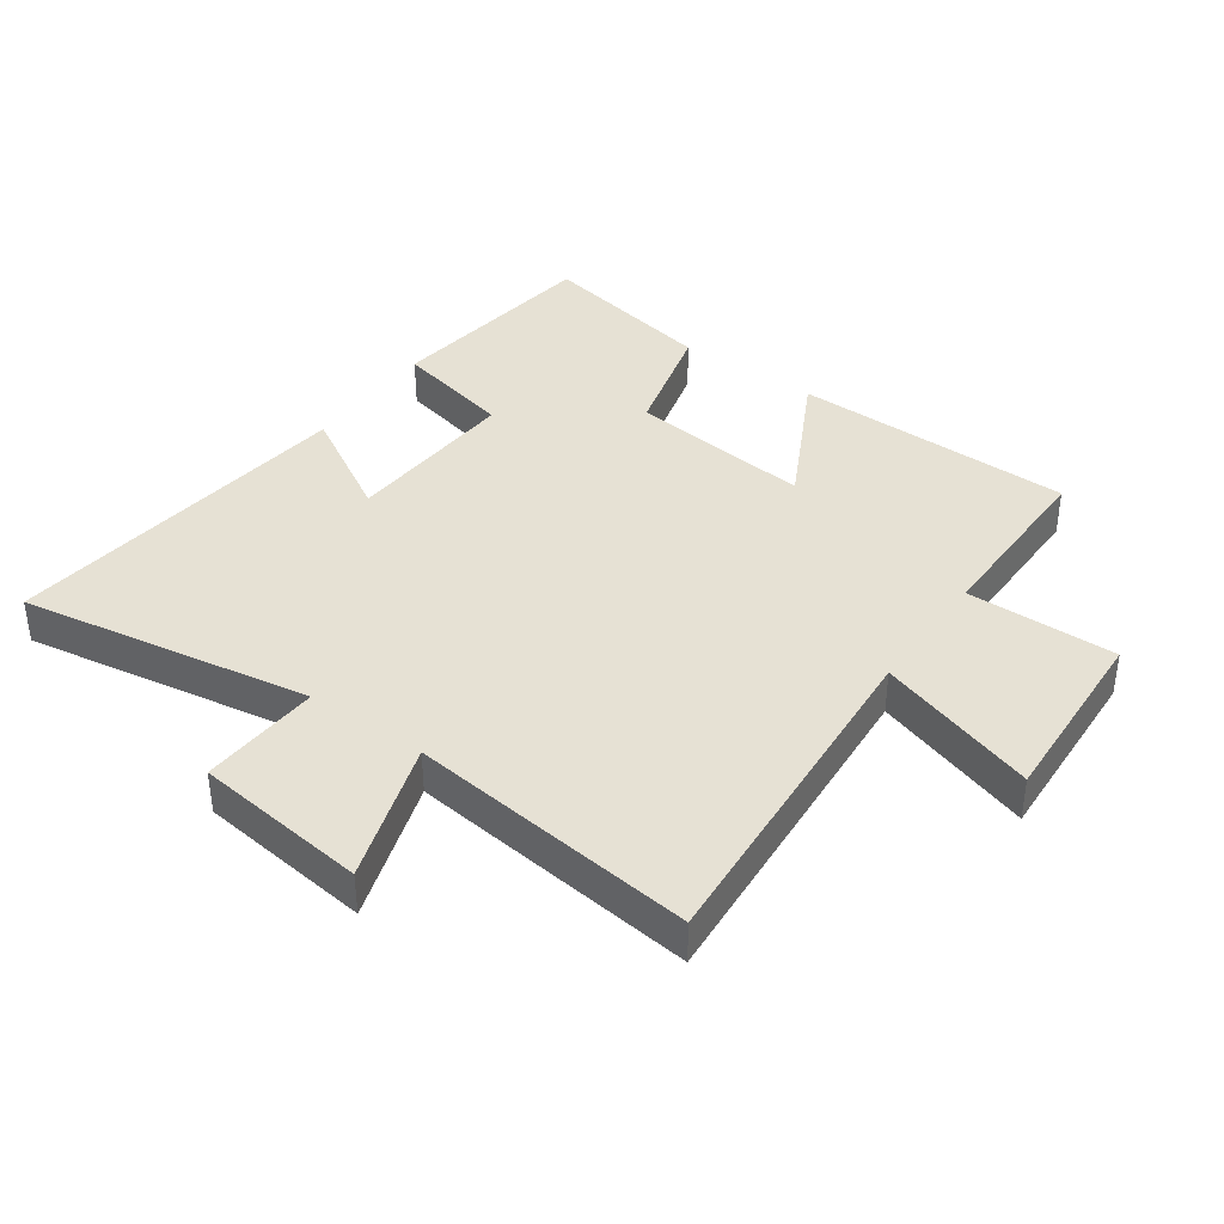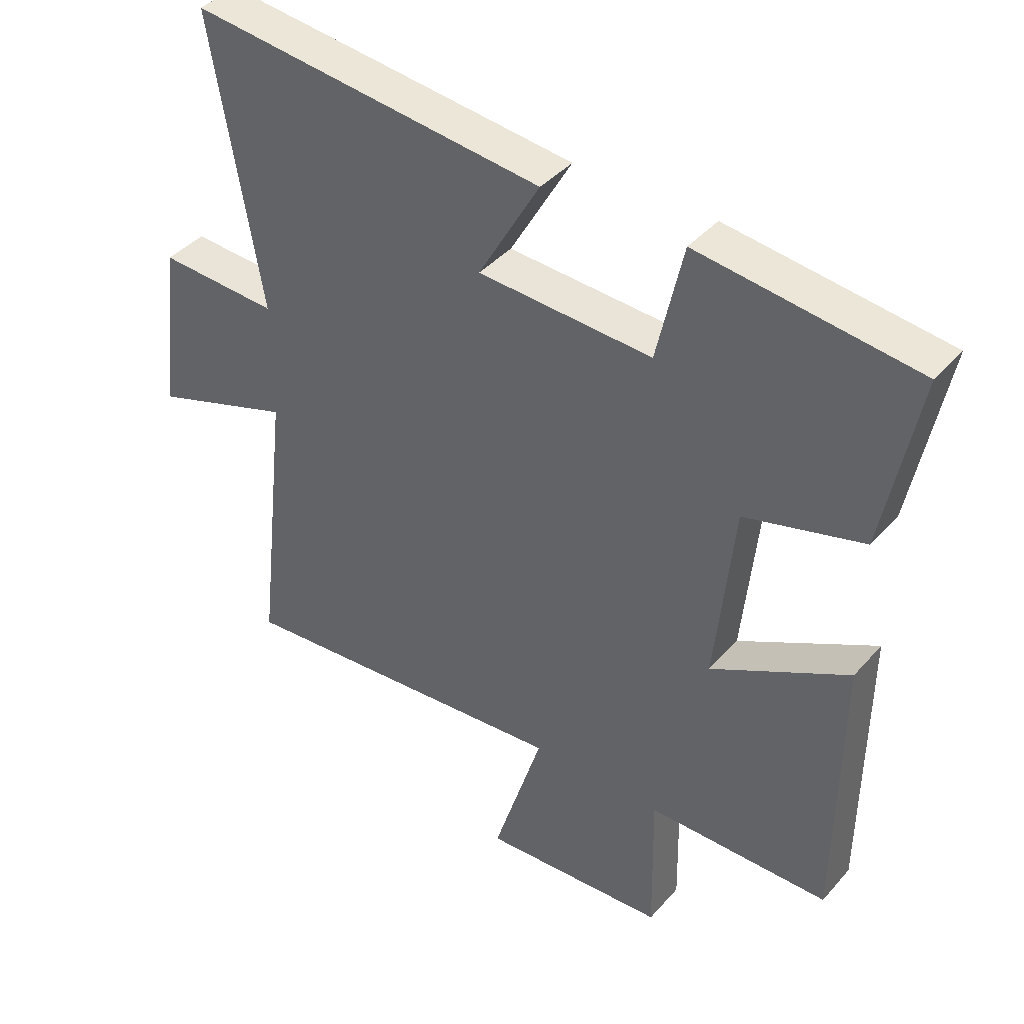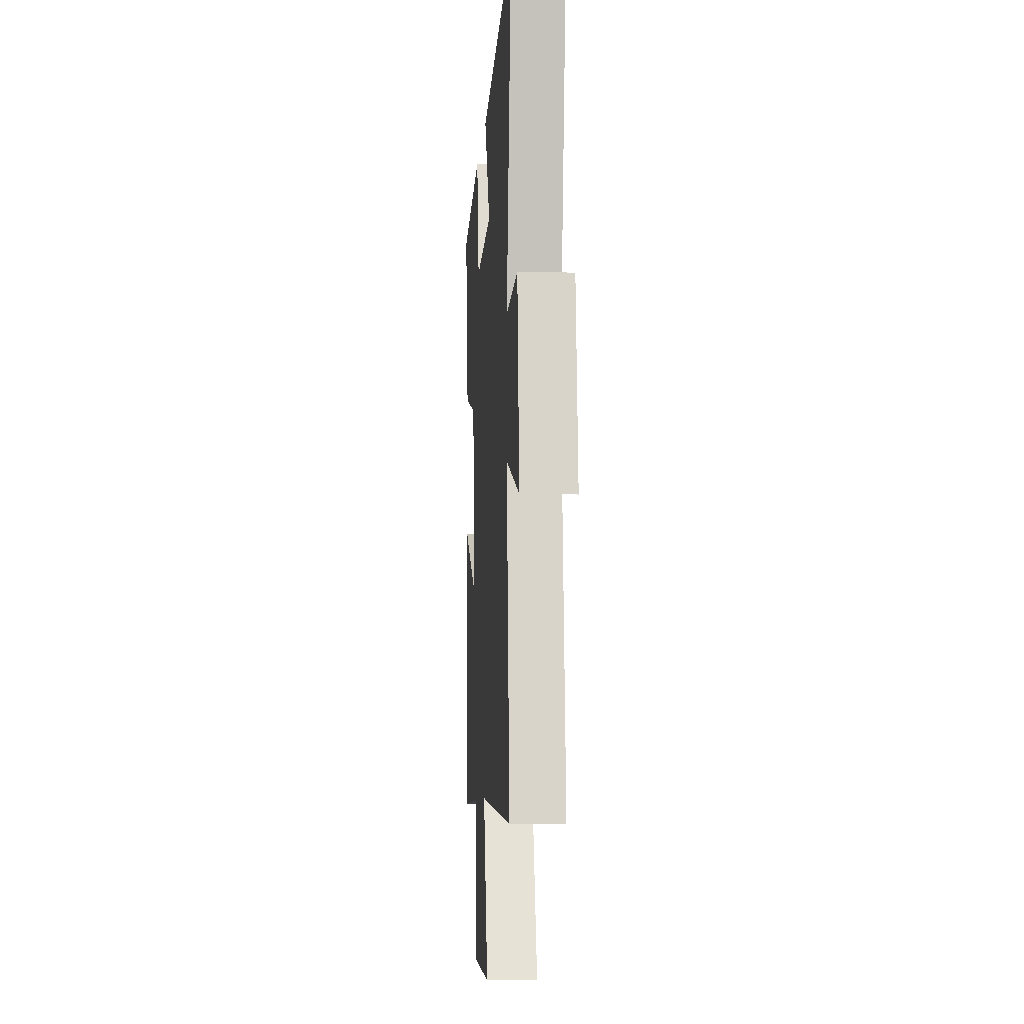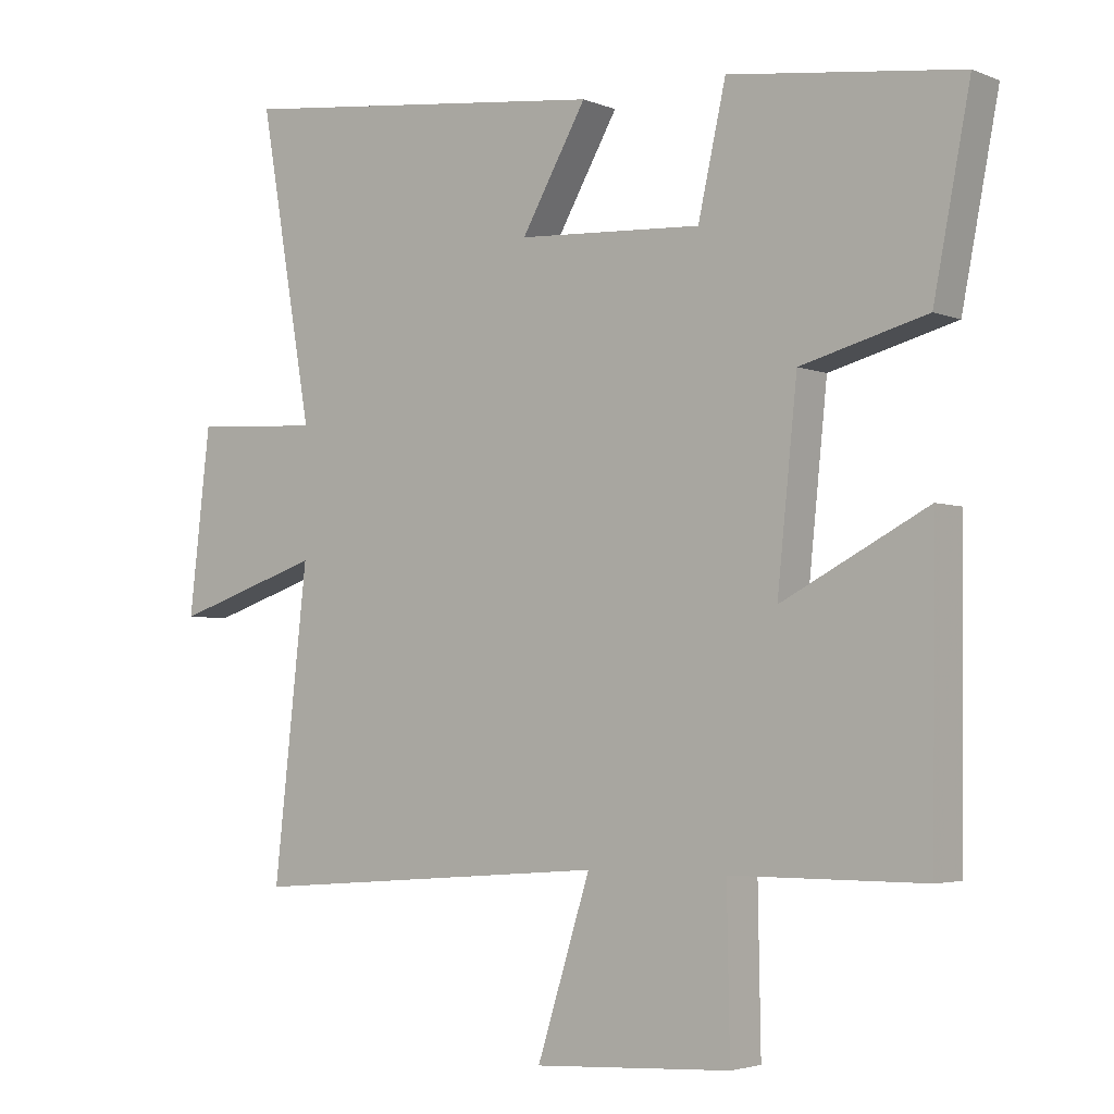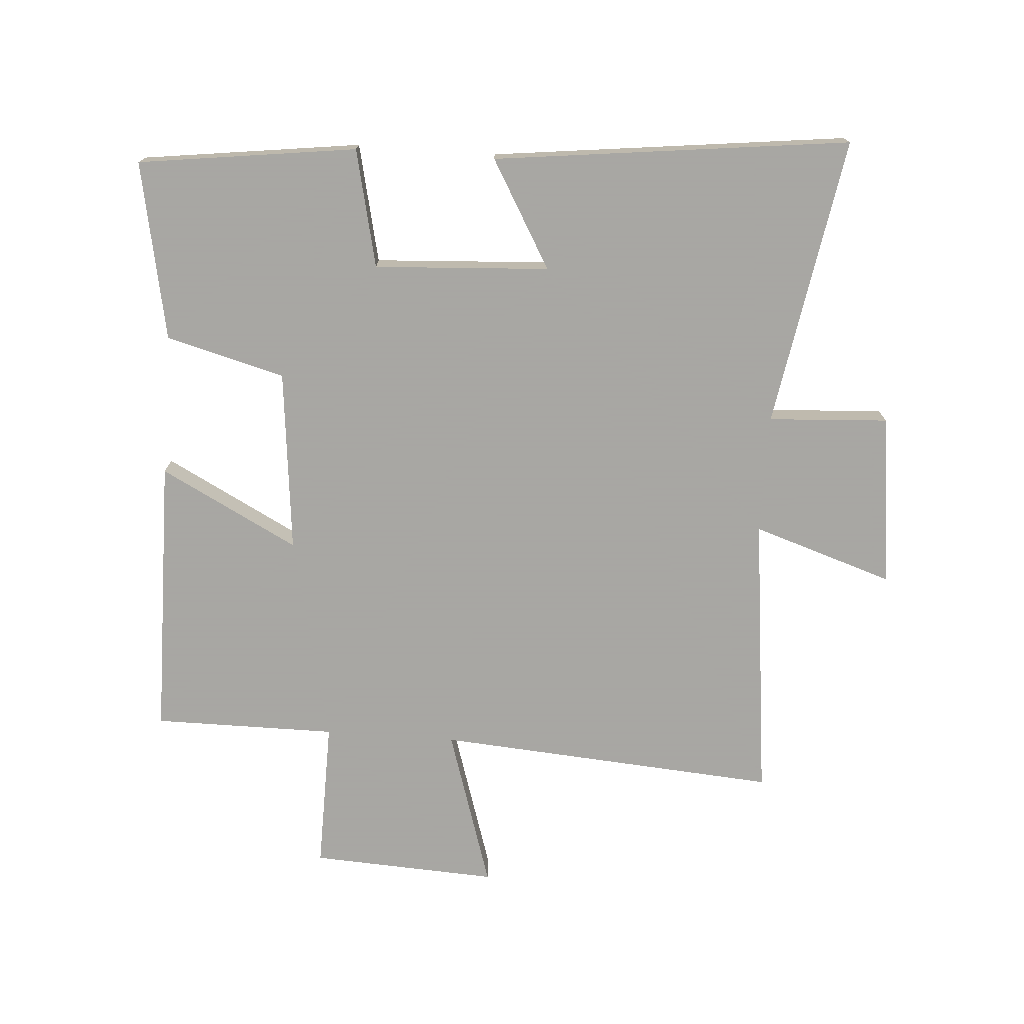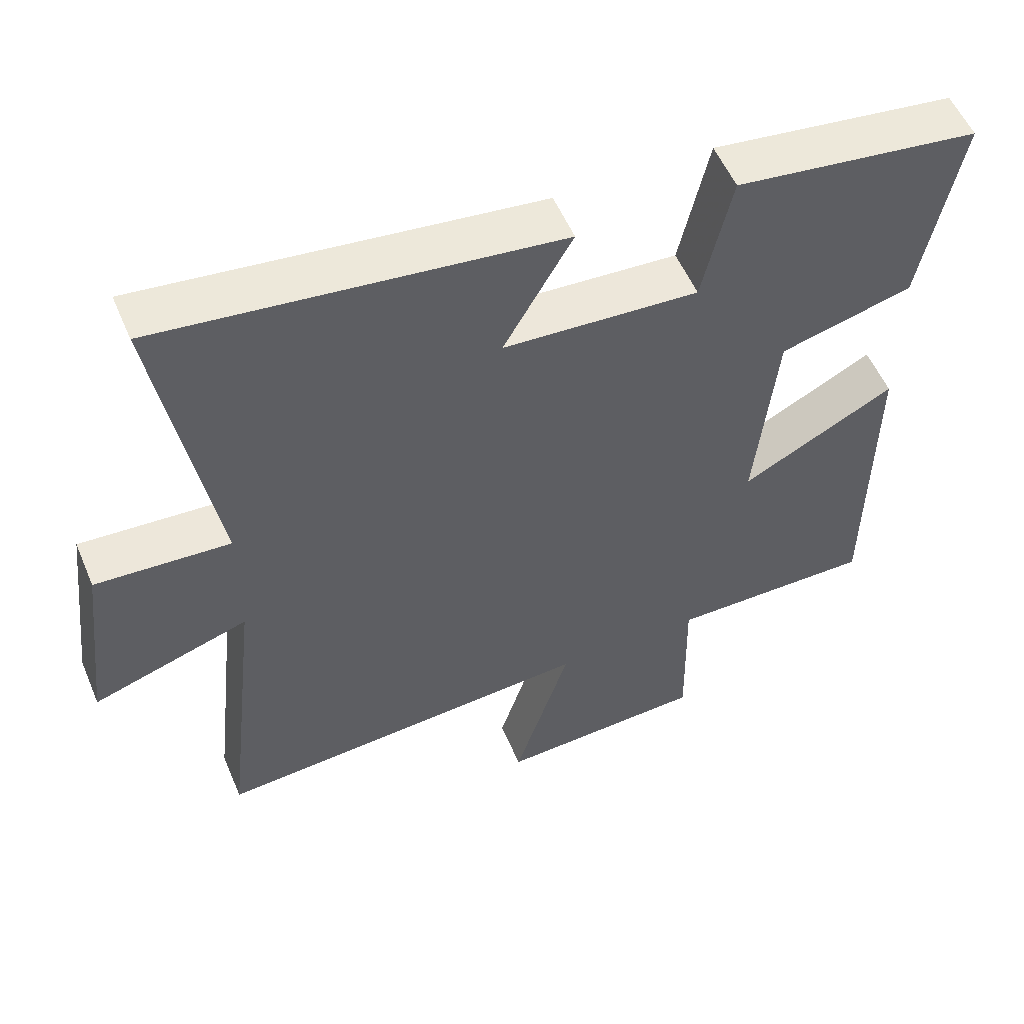
<metadata>
{"format":"obj","ext":"obj","renderer":"f3d","projection":"perspective","resolution":1024,"background":"white","views":[{"elev":39.1,"azim":125.5,"up":"+Y"},{"elev":40.2,"azim":-143.2,"up":"+Z"},{"elev":-7.6,"azim":86.1,"up":"+Z"},{"elev":-3.6,"azim":-142.8,"up":"+Z"},{"elev":-74.4,"azim":-4.0,"up":"+Y"},{"elev":54.5,"azim":157.3,"up":"+Z"}]}
</metadata>
<code>
v -0.555 0.07 0.455
v -0.208 0.07 0.5
v -0.166 0.07 0.313
v 0.112 0.07 0.329
v 0.014 0.07 0.5
v 0.58 0.07 0.566
v 0.5 0.07 0.105
v 0.691 0.07 0.116
v 0.723 0.07 -0.158
v 0.5 0.07 -0.085
v 0.551 0.07 -0.541
v 0.007 0.07 -0.5
v 0.087 0.07 -0.754
v -0.209 0.07 -0.738
v -0.205 0.07 -0.5
v -0.495 0.07 -0.5
v -0.5 0.07 -0.054
v -0.281 0.07 -0.168
v -0.311 0.07 0.122
v -0.5 0.07 0.172
v -0.555 0 0.455
v -0.208 0 0.5
v -0.166 0 0.313
v 0.112 0 0.329
v 0.014 0 0.5
v 0.58 0 0.566
v 0.5 0 0.105
v 0.691 0 0.116
v 0.723 0 -0.158
v 0.5 0 -0.085
v 0.551 0 -0.541
v 0.007 0 -0.5
v 0.087 0 -0.754
v -0.209 0 -0.738
v -0.205 0 -0.5
v -0.495 0 -0.5
v -0.5 0 -0.054
v -0.281 0 -0.168
v -0.311 0 0.122
v -0.5 0 0.172
f 19 20 1 2
f 18 19 2 3
f 15 16 17 18
f 15 18 3 4
f 12 13 14 15
f 12 15 4
f 10 11 12 4
f 7 8 9 10
f 7 10 4 5
f 5 6 7
f 22 21 40 39
f 23 22 39 38
f 38 37 36 35
f 24 23 38 35
f 35 34 33 32
f 24 35 32
f 24 32 31 30
f 30 29 28 27
f 25 24 30 27
f 27 26 25
f 1 21 22 2
f 2 22 23 3
f 3 23 24 4
f 4 24 25 5
f 5 25 26 6
f 6 26 27 7
f 7 27 28 8
f 8 28 29 9
f 9 29 30 10
f 10 30 31 11
f 11 31 32 12
f 12 32 33 13
f 13 33 34 14
f 14 34 35 15
f 15 35 36 16
f 16 36 37 17
f 17 37 38 18
f 18 38 39 19
f 19 39 40 20
f 20 40 21 1

</code>
